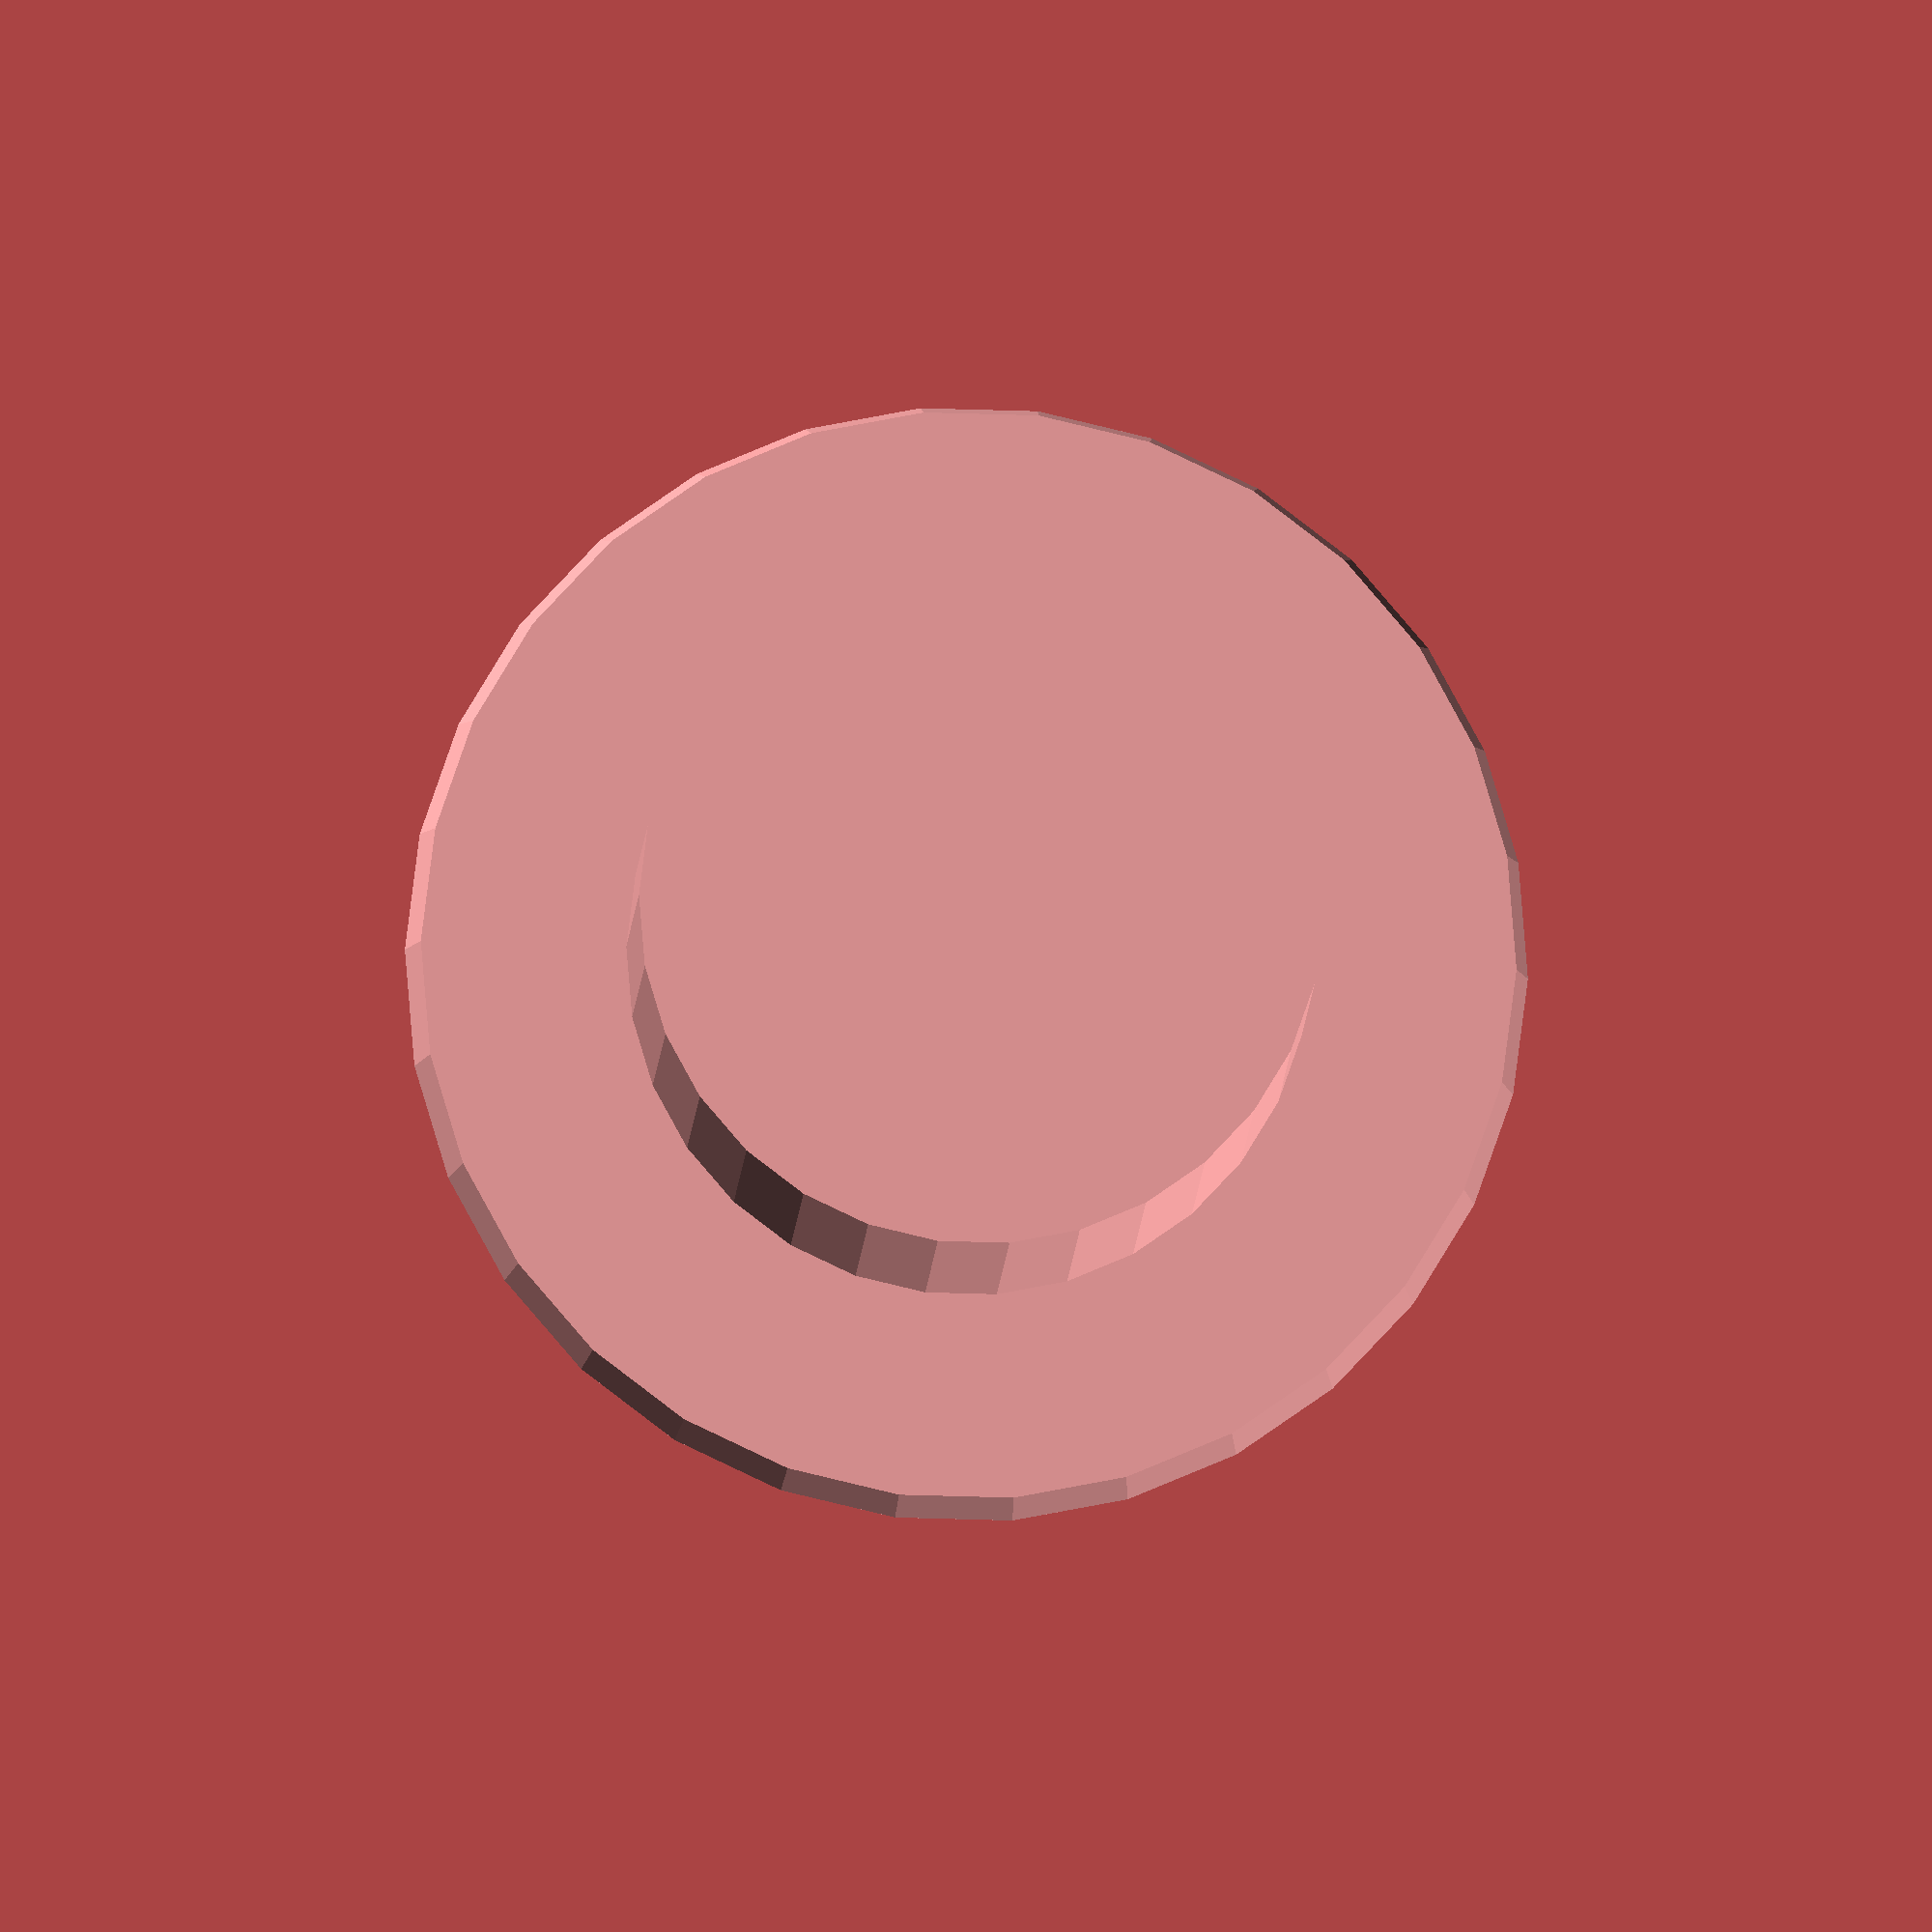
<openscad>
$fn=30;
noz=0.45;
cyllen=2.66;
smrad=2.58;
lgrad=3.28;
inner=1.6;
difference() {
    union() {
        translate([0,0,0]) cylinder(h=noz,r2=smrad,r1=2.25);  // outer bevel
        translate([0,0,noz]) cylinder(h=cyllen,r1=smrad,r2=lgrad);  // main
        translate([0,0,noz+cyllen]) cylinder(h=noz,r1=lgrad,r2=3.2); //inner bevel
        translate([0,0,2*noz+cyllen]) cylinder(h=2.5,r=2);  // shaft
    }
    union() {
        cylinder(h=cyllen,r=inner,center=true);
        translate([0,0,cyllen/2]) sphere(inner);
    }
}


</openscad>
<views>
elev=6.9 azim=193.3 roll=358.3 proj=o view=solid
</views>
